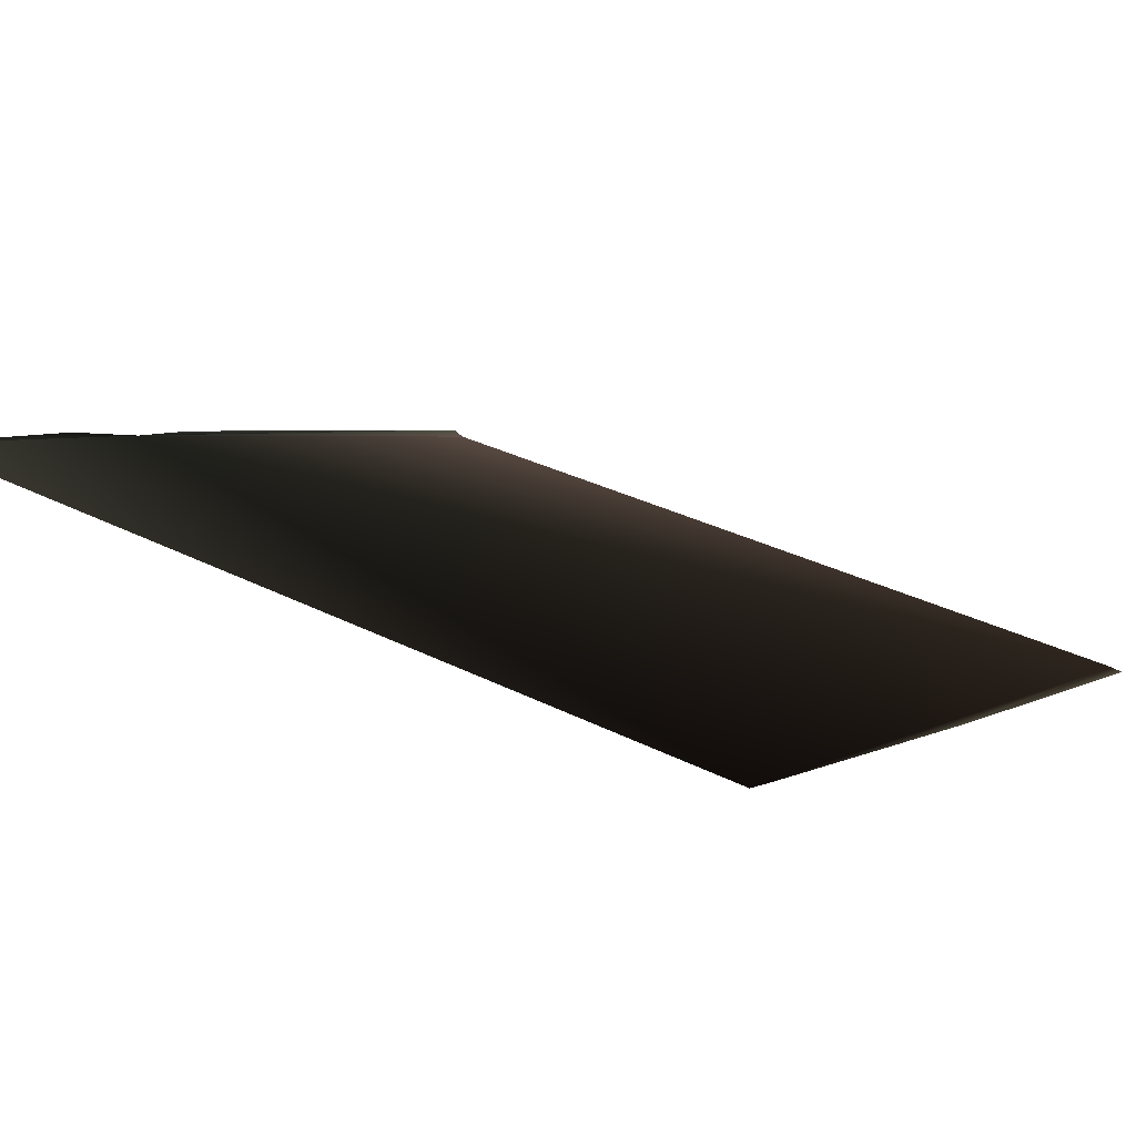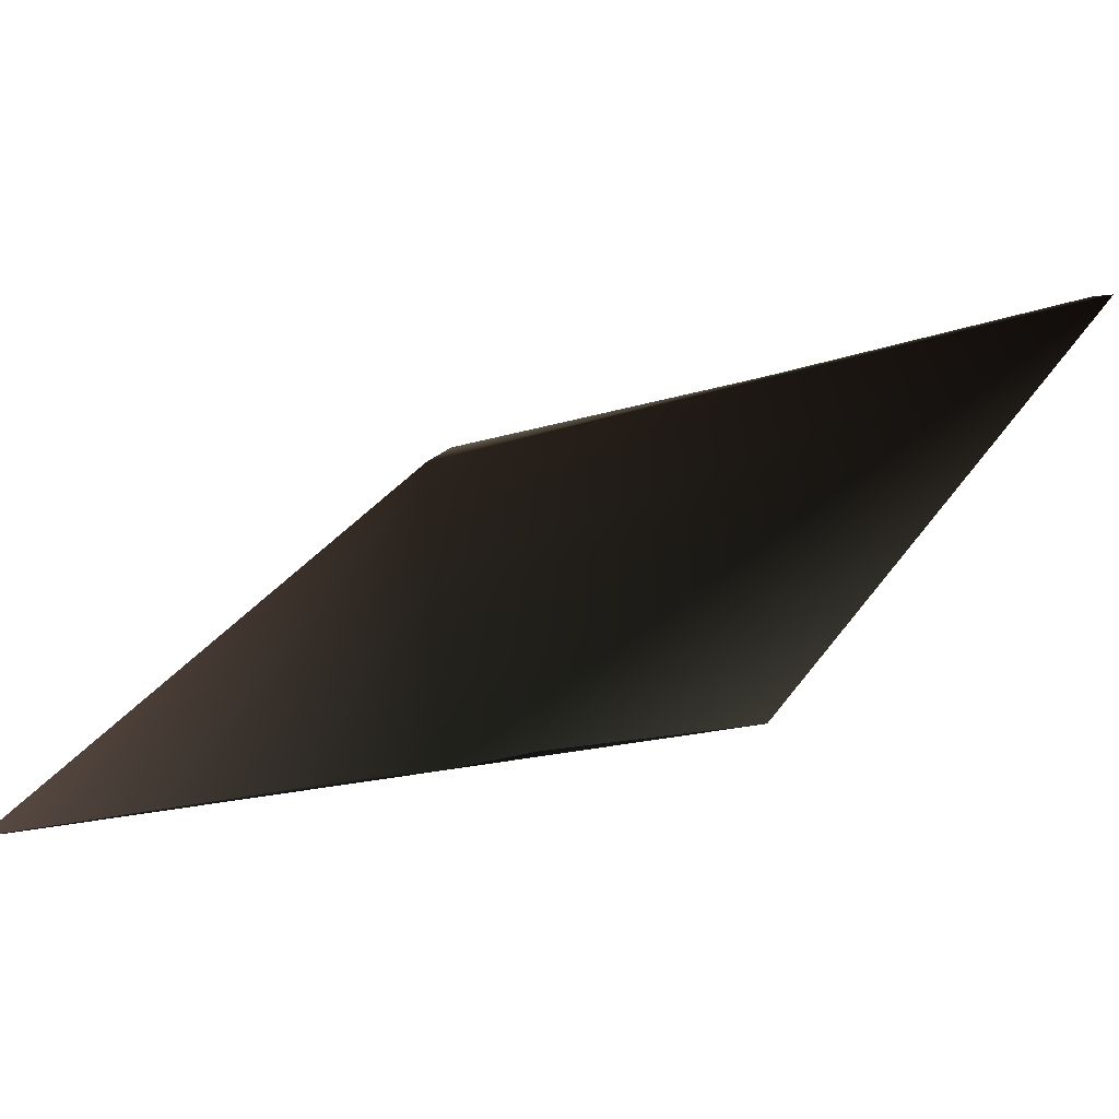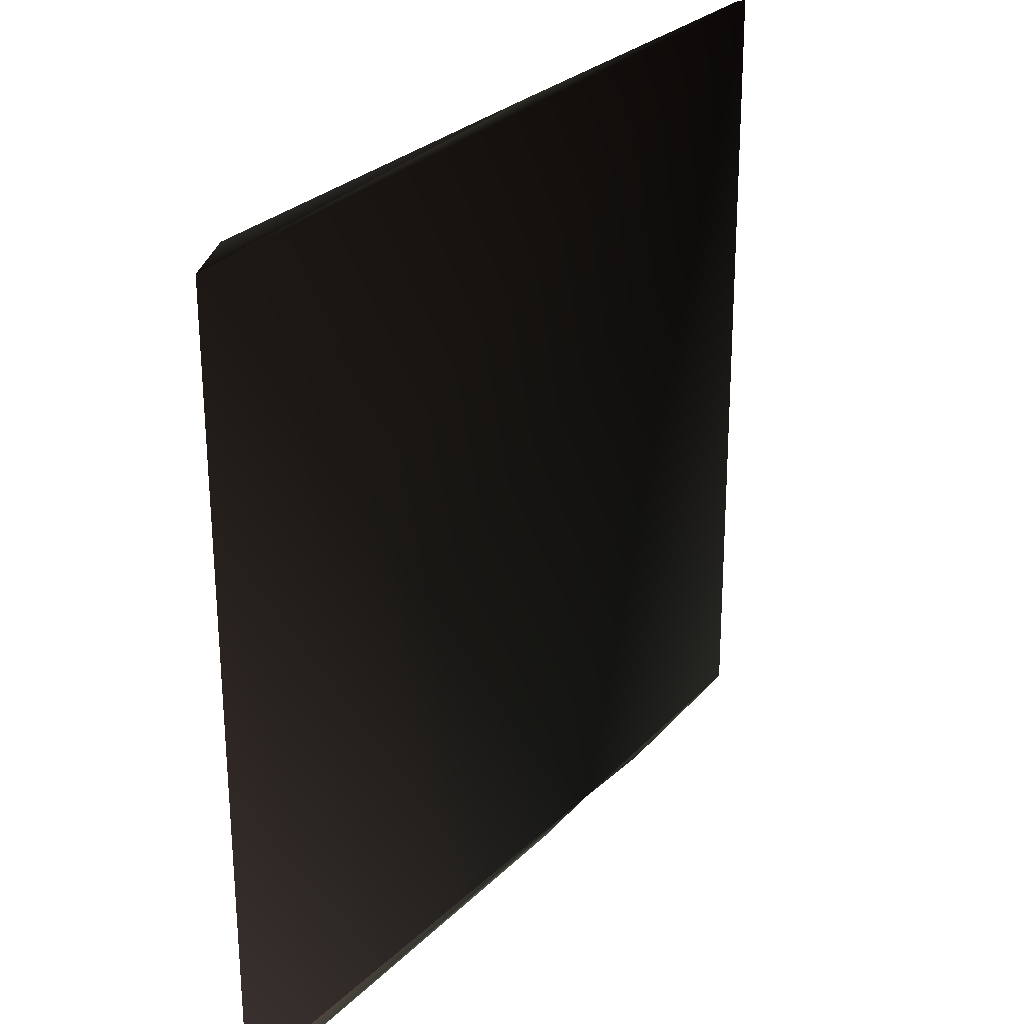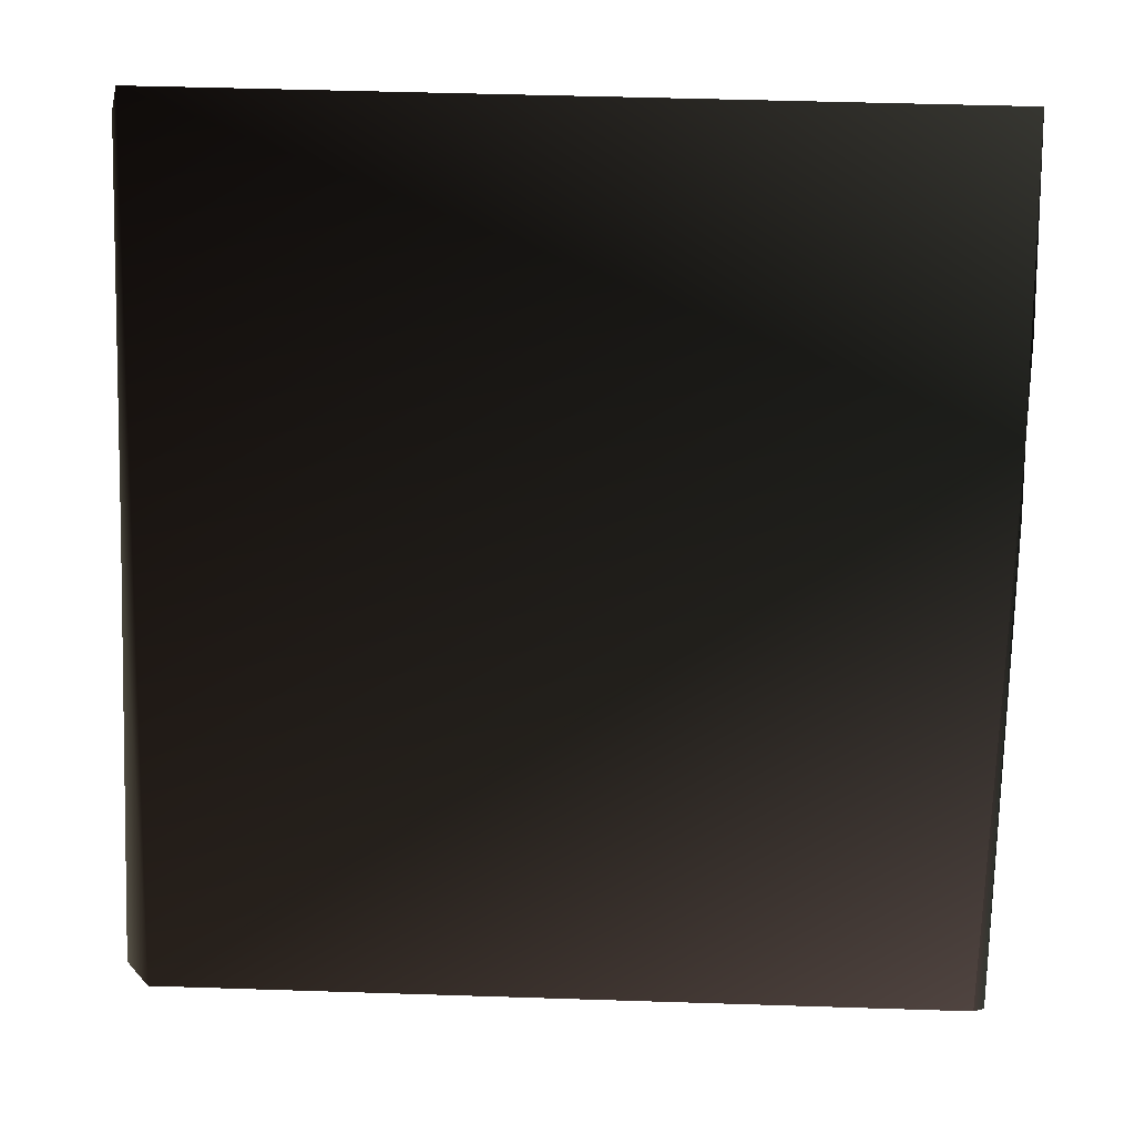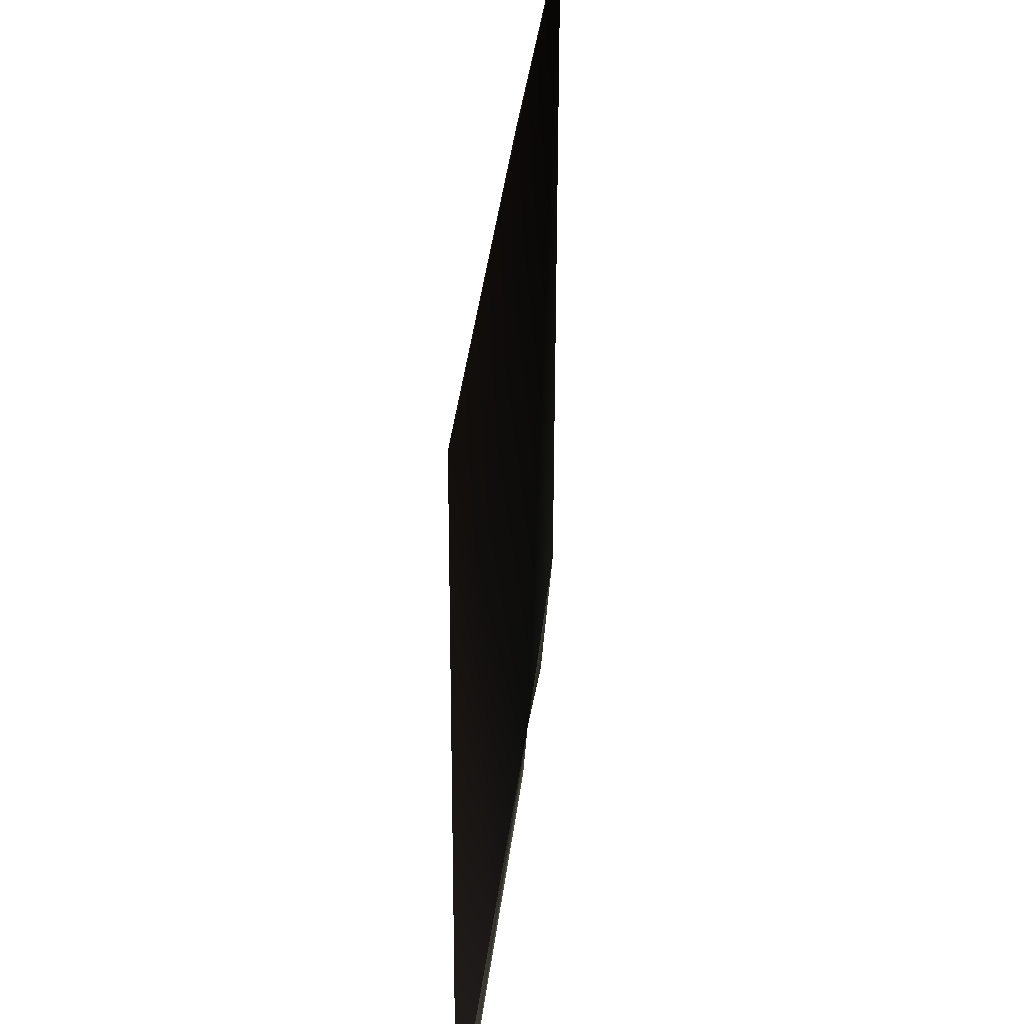
<metadata>
{"format":"obj","ext":"obj","renderer":"f3d","projection":"perspective","resolution":1024,"background":"white","views":[{"elev":34.5,"azim":-55.6,"up":"+Y"},{"elev":31.3,"azim":-151.2,"up":"+Y"},{"elev":27.2,"azim":98.2,"up":"+Z"},{"elev":78.4,"azim":92.3,"up":"+Y"},{"elev":37.7,"azim":70.3,"up":"+Z"}]}
</metadata>
<code>
v 7.261 0.6999 2.447 0.5137 0.4941 0.4392
v 7.287 0.681 2.424 0.2353 0.1961 0.1686
v 6.554 1.048 1.444 0.1804 0.1922 0.1725
v 6.331 1.15 1.452 0.3216 0.3216 0.298
v 6.66 0.9901 1.442 0.1725 0.1804 0.1647
v 6.371 1.134 2.457 0.2863 0.2667 0.2235
v 6.345 1.144 2.453 0.09412 0.07059 0.06274
v 6.791 0.9246 2.452 0.4039 0.3922 0.3451
v 7.274 0.6861 1.435 0.3647 0.3922 0.3569
v 7.278 0.6773 1.446 0.4745 0.4078 0.3922
v 6.744 0.9528 1.44 0.3725 0.3804 0.3569
f 8 1 2
f 8 7 6
f 5 3 4
f 2 7 8
f 2 5 7
f 10 9 5
f 9 11 5
f 2 10 5
f 5 4 7

</code>
